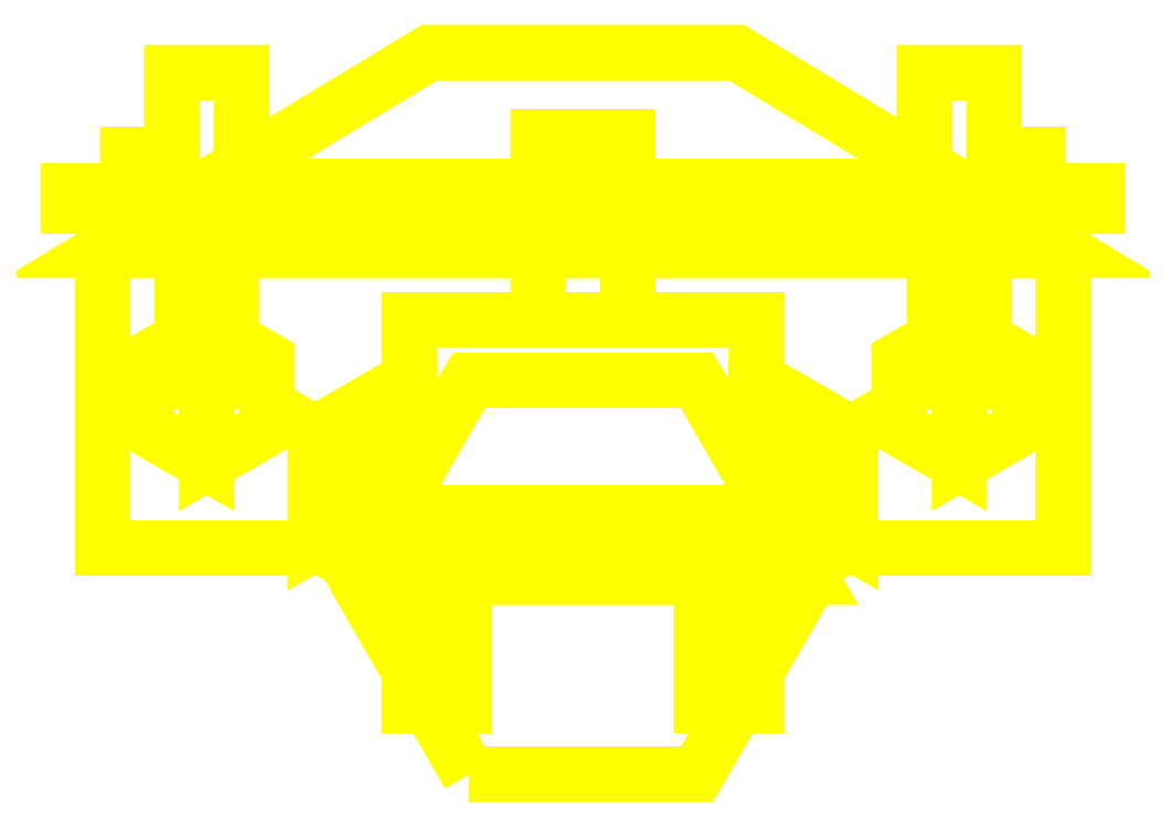
<metadata>
{"format":"dxf","ext":"dxf","renderer":"ezdxf+matplotlib","layout":"modelspace","background":"white","min_lineweight":24,"dpi":150}
</metadata>
<code>
0
SECTION
2
ENTITIES
0
3DFACE
8
TURRET
10
0.97
20
0.06
30
0.2
11
0.97
21
0.66
31
0.2
12
-0.97
22
0.66
32
0.2
13
-0.97
23
0.06
33
0.2
0
3DFACE
8
TURRET
10
-0.97
20
0.06
30
0.2
11
-0.97
21
0.66
31
0.2
12
0.97
22
0.66
32
0.2
13
0.97
23
0.06
33
0.2
0
3DFACE
8
TURRET
10
0.97
20
0.66
30
0.2
11
0.31
21
1.06
31
0.2
12
-0.31
22
1.06
32
0.2
13
-0.97
23
0.66
33
0.2
0
3DFACE
8
TURRET
10
-0.97
20
0.66
30
0.2
11
-0.31
21
1.06
31
0.2
12
0.31
22
1.06
32
0.2
13
0.97
23
0.66
33
0.2
0
3DFACE
8
TURRET
10
0.35
20
0.4
30
0.83
11
0.5405
21
0.29
31
0.83
12
0.5405
22
0.29
32
0.46
13
0.35
23
0.4
33
0.46
0
3DFACE
8
TURRET
10
0.5405
20
0.29
30
0.83
11
0.5405
21
0.07
31
0.83
12
0.5405
22
0.07
32
0.46
13
0.5405
23
0.29
33
0.46
0
3DFACE
8
TURRET
10
0.5405
20
0.07
30
0.83
11
0.35
21
-0.04
31
0.83
12
0.35
22
-0.04
32
0.46
13
0.5405
23
0.07
33
0.46
0
3DFACE
8
TURRET
10
-0.35
20
-0.04
30
0.83
11
-0.5405
21
0.07
31
0.83
12
-0.5405
22
0.07
32
0.46
13
-0.35
23
-0.04
33
0.46
0
3DFACE
8
TURRET
10
-0.5405
20
0.07
30
0.83
11
-0.5405
21
0.29
31
0.83
12
-0.5405
22
0.29
32
0.46
13
-0.5405
23
0.07
33
0.46
0
3DFACE
8
TURRET
10
-0.5405
20
0.29
30
0.83
11
-0.35
21
0.4
31
0.83
12
-0.35
22
0.4
32
0.46
13
-0.5405
23
0.29
33
0.46
0
3DFACE
8
TURRET
10
-0.35
20
0.18
30
1.05
11
-0.35
21
0.3356
31
0.9856
12
-0.4847
22
0.2578
32
0.9856
13
-0.35
23
0.18
33
1.05
0
3DFACE
8
TURRET
10
-0.35
20
0.3356
30
0.9856
11
-0.35
21
0.4
31
0.83
12
-0.5405
22
0.29
32
0.83
13
-0.4847
23
0.2578
33
0.9856
0
3DFACE
8
TURRET
10
-0.35
20
0.18
30
1.05
11
-0.4847
21
0.2578
31
0.9856
12
-0.4847
22
0.1022
32
0.9856
13
-0.35
23
0.18
33
1.05
0
3DFACE
8
TURRET
10
-0.4847
20
0.2578
30
0.9856
11
-0.5405
21
0.29
31
0.83
12
-0.5405
22
0.07
32
0.83
13
-0.4847
23
0.1022
33
0.9856
0
3DFACE
8
TURRET
10
-0.35
20
0.18
30
1.05
11
-0.4847
21
0.1022
31
0.9856
12
-0.35
22
0.02444
32
0.9856
13
-0.35
23
0.18
33
1.05
0
3DFACE
8
TURRET
10
-0.4847
20
0.1022
30
0.9856
11
-0.5405
21
0.07
31
0.83
12
-0.35
22
-0.04
32
0.83
13
-0.35
23
0.02444
33
0.9856
0
3DFACE
8
TURRET
10
0.35
20
0.18
30
1.05
11
0.35
21
0.02444
31
0.9856
12
0.4847
22
0.1022
32
0.9856
13
0.35
23
0.18
33
1.05
0
3DFACE
8
TURRET
10
0.35
20
0.02444
30
0.9856
11
0.35
21
-0.04
31
0.83
12
0.5405
22
0.07
32
0.83
13
0.4847
23
0.1022
33
0.9856
0
3DFACE
8
TURRET
10
0.35
20
0.18
30
1.05
11
0.4847
21
0.1022
31
0.9856
12
0.4847
22
0.2578
32
0.9856
13
0.35
23
0.18
33
1.05
0
3DFACE
8
TURRET
10
0.35
20
0.18
30
1.05
11
0.4847
21
0.2578
31
0.9856
12
0.35
22
0.3356
32
0.9856
13
0.35
23
0.18
33
1.05
0
3DFACE
8
TURRET
10
0.4847
20
0.2578
30
0.9856
11
0.5405
21
0.29
31
0.83
12
0.35
22
0.4
32
0.83
13
0.35
23
0.3356
33
0.9856
0
3DFACE
8
TURRET
10
0.4847
20
0.1022
30
0.3044
11
0.5405
21
0.07
31
0.46
12
0.35
22
-0.04
32
0.46
13
0.35
23
0.02444
33
0.3044
0
3DFACE
8
TURRET
10
0.35
20
0.18
30
0.24
11
0.35
21
0.3356
31
0.3044
12
0.4847
22
0.2578
32
0.3044
13
0.35
23
0.18
33
0.24
0
3DFACE
8
TURRET
10
0.35
20
0.3356
30
0.3044
11
0.35
21
0.4
31
0.46
12
0.5405
22
0.29
32
0.46
13
0.4847
23
0.2578
33
0.3044
0
3DFACE
8
TURRET
10
0.35
20
0.18
30
0.24
11
0.4847
21
0.2578
31
0.3044
12
0.4847
22
0.1022
32
0.3044
13
0.35
23
0.18
33
0.24
0
3DFACE
8
TURRET
10
0.35
20
0.18
30
0.24
11
0.4847
21
0.1022
31
0.3044
12
0.35
22
0.02444
32
0.3044
13
0.35
23
0.18
33
0.24
0
3DFACE
8
TURRET
10
-0.4847
20
0.2578
30
0.3044
11
-0.5405
21
0.29
31
0.46
12
-0.35
22
0.4
32
0.46
13
-0.35
23
0.3356
33
0.3044
0
3DFACE
8
TURRET
10
-0.35
20
0.18
30
0.24
11
-0.4847
21
0.2578
31
0.3044
12
-0.35
22
0.3356
32
0.3044
13
-0.35
23
0.18
33
0.24
0
3DFACE
8
TURRET
10
-0.4847
20
0.1022
30
0.3044
11
-0.5405
21
0.07
31
0.46
12
-0.5405
22
0.29
32
0.46
13
-0.4847
23
0.2578
33
0.3044
0
3DFACE
8
TURRET
10
-0.35
20
0.18
30
0.24
11
-0.4847
21
0.1022
31
0.3044
12
-0.4847
22
0.2578
32
0.3044
13
-0.35
23
0.18
33
0.24
0
3DFACE
8
TURRET
10
-0.35
20
0.02444
30
0.3044
11
-0.35
21
-0.04
31
0.46
12
-0.5405
22
0.07
32
0.46
13
-0.4847
23
0.1022
33
0.3044
0
3DFACE
8
TURRET
10
-0.35
20
0.18
30
0.24
11
-0.35
21
0.02444
31
0.3044
12
-0.4847
22
0.1022
32
0.3044
13
-0.35
23
0.18
33
0.24
0
3DFACE
8
TURRET
10
0.35
20
0.13
30
1.26
11
0.35
21
0.52
31
0.93
12
-0.35
22
0.52
32
0.93
13
-0.35
23
0.13
33
1.26
0
3DFACE
8
TURRET
10
0.35
20
0.13
30
0.2
11
0.35
21
0.52
31
0.2
12
0.35
22
0.52
32
0.93
13
0.35
23
0.13
33
1.26
0
3DFACE
8
TURRET
10
-0.35
20
0.52
30
0.93
11
-0.35
21
0.52
31
0.2
12
-0.35
22
0.13
32
0.2
13
-0.35
23
0.13
33
1.26
0
3DFACE
8
TURRET
10
0.35
20
0.52
30
0.93
11
0.35
21
0.52
31
0.2
12
-0.35
22
0.52
32
0.2
13
-0.35
23
0.52
33
0.93
0
3DFACE
8
TURRET
10
-0.35
20
0.13
30
0.2
11
-0.35
21
0.52
31
0.2
12
0.35
22
0.52
32
0.2
13
0.35
23
0.13
33
0.2
0
3DFACE
8
TURRET
10
0.35
20
-0.26
30
1.26
11
0.35
21
0.13
31
1.26
12
0.24
22
0.13
32
1.26
13
0.24
23
-0.26
33
1.26
0
3DFACE
8
TURRET
10
0.24
20
0.13
30
1.26
11
0.24
21
0.13
31
0.92
12
0.24
22
-0.15
32
0.92
13
0.24
23
-0.26
33
1.26
0
3DFACE
8
TURRET
10
0.24
20
-0.26
30
1.26
11
0.24
21
-0.15
31
0.92
12
0.35
22
-0.15
32
0.92
13
0.35
23
-0.26
33
1.26
0
3DFACE
8
TURRET
10
0.35
20
-0.15
30
0.92
11
0.35
21
0.13
31
0.92
12
0.35
22
0.13
32
1.26
13
0.35
23
-0.26
33
1.26
0
3DFACE
8
TURRET
10
-0.35
20
-0.26
30
1.26
11
-0.35
21
-0.15
31
0.92
12
-0.24
22
-0.15
32
0.92
13
-0.24
23
-0.26
33
1.26
0
3DFACE
8
TURRET
10
-0.35
20
0.13
30
1.26
11
-0.35
21
0.13
31
0.92
12
-0.35
22
-0.15
32
0.92
13
-0.35
23
-0.26
33
1.26
0
3DFACE
8
TURRET
10
-0.24
20
-0.15
30
0.92
11
-0.24
21
0.13
31
0.92
12
-0.24
22
0.13
32
1.26
13
-0.24
23
-0.26
33
1.26
0
3DFACE
8
TURRET
10
-0.24
20
-0.26
30
1.26
11
-0.24
21
0.13
31
1.26
12
-0.35
22
0.13
32
1.26
13
-0.35
23
-0.26
33
1.26
0
3DFACE
8
TURRET
10
0.24
20
0.13
30
0.92
11
0.24
21
0.13
31
0.2
12
0.24
22
-0.15
32
0.35
13
0.24
23
-0.15
33
0.92
0
3DFACE
8
TURRET
10
0.24
20
-0.15
30
0.92
11
0.24
21
-0.15
31
0.35
12
0.35
22
-0.15
32
0.35
13
0.35
23
-0.15
33
0.92
0
3DFACE
8
TURRET
10
0.24
20
-0.15
30
0.35
11
0.24
21
0.13
31
0.2
12
0.35
22
0.13
32
0.2
13
0.35
23
-0.15
33
0.35
0
3DFACE
8
TURRET
10
0.35
20
-0.15
30
0.35
11
0.35
21
0.13
31
0.2
12
0.35
22
0.13
32
0.92
13
0.35
23
-0.15
33
0.92
0
3DFACE
8
TURRET
10
-0.35
20
-0.15
30
0.35
11
-0.35
21
0.13
31
0.2
12
-0.24
22
0.13
32
0.2
13
-0.24
23
-0.15
33
0.35
0
3DFACE
8
TURRET
10
-0.24
20
-0.15
30
0.35
11
-0.24
21
0.13
31
0.2
12
-0.24
22
0.13
32
0.92
13
-0.24
23
-0.15
33
0.92
0
3DFACE
8
TURRET
10
-0.35
20
0.13
30
0.92
11
-0.35
21
0.13
31
0.2
12
-0.35
22
-0.15
32
0.35
13
-0.35
23
-0.15
33
0.92
0
3DFACE
8
TURRET
10
-0.35
20
-0.15
30
0.92
11
-0.35
21
-0.15
31
0.35
12
-0.24
22
-0.15
32
0.35
13
-0.24
23
-0.15
33
0.92
0
3DFACE
8
TURRET
10
0.4847
20
0.2578
30
0.9856
11
0.4847
21
0.1022
31
0.9856
12
0.5405
22
0.07
32
0.83
13
0.5405
23
0.29
33
0.83
0
3DFACE
8
TURRET
10
-0.92
20
0.7
30
0.5188
11
-0.92
21
0.84
31
0.5188
12
-0.92
22
0.91
32
0.64
13
-0.92
23
0.63
33
0.64
0
3DFACE
8
TURRET
10
-0.92
20
0.63
30
0.64
11
-0.92
21
0.91
31
0.64
12
-0.92
22
0.84
32
0.5188
13
-0.92
23
0.7
33
0.5188
0
3DFACE
8
TURRET
10
-0.92
20
0.7
30
0.7612
11
-0.92
21
0.84
31
0.7612
12
-0.92
22
0.91
32
0.64
13
-0.92
23
0.63
33
0.64
0
3DFACE
8
TURRET
10
-0.92
20
0.63
30
0.64
11
-0.92
21
0.91
31
0.64
12
-0.92
22
0.84
32
0.7612
13
-0.92
23
0.7
33
0.7612
0
3DFACE
8
TURRET
10
0.92
20
0.63
30
0.64
11
0.92
21
0.91
31
0.64
12
0.92
22
0.84
32
0.7612
13
0.92
23
0.7
33
0.7612
0
3DFACE
8
TURRET
10
0.92
20
0.7
30
0.7612
11
0.92
21
0.84
31
0.7612
12
0.92
22
0.91
32
0.64
13
0.92
23
0.63
33
0.64
0
3DFACE
8
TURRET
10
0.92
20
0.7
30
0.5188
11
0.92
21
0.84
31
0.5188
12
0.92
22
0.91
32
0.64
13
0.92
23
0.63
33
0.64
0
3DFACE
8
TURRET
10
0.92
20
0.63
30
0.64
11
0.92
21
0.91
31
0.64
12
0.92
22
0.84
32
0.5188
13
0.92
23
0.7
33
0.5188
0
3DFACE
8
TURRET
10
-0.09
20
0.52
30
0.38
11
-0.09
21
0.89
31
0.54
12
0.09
22
0.89
32
0.54
13
0.09
23
0.52
33
0.38
0
3DFACE
8
TURRET
10
0.09
20
0.89
30
0.75
11
0.09
21
0.89
31
0.54
12
-0.09
22
0.89
32
0.54
13
-0.09
23
0.89
33
0.75
0
3DFACE
8
TURRET
10
0.09
20
0.52
30
0.93
11
0.09
21
0.89
31
0.75
12
-0.09
22
0.89
32
0.75
13
-0.09
23
0.52
33
0.93
0
3DFACE
8
TURRET
10
-0.09
20
0.89
30
0.75
11
-0.09
21
0.89
31
0.54
12
-0.09
22
0.52
32
0.38
13
-0.09
23
0.52
33
0.93
0
3DFACE
8
TURRET
10
0.09
20
0.52
30
0.38
11
0.09
21
0.89
31
0.54
12
0.09
22
0.89
32
0.75
13
0.09
23
0.52
33
0.93
0
3DFACE
8
TURRET
10
0.8812
20
0.3
30
0.68
11
0.8812
21
0.44
31
0.68
12
0.76
22
0.51
32
0.68
13
0.76
23
0.23
33
0.68
0
3DFACE
8
TURRET
10
0.76
20
0.23
30
0.68
11
0.76
21
0.51
31
0.68
12
0.8812
22
0.44
32
0.68
13
0.8812
23
0.3
33
0.68
0
3DFACE
8
TURRET
10
0.76
20
0.23
30
0.68
11
0.76
21
0.51
31
0.68
12
0.6388
22
0.44
32
0.68
13
0.6388
23
0.3
33
0.68
0
3DFACE
8
TURRET
10
0.6388
20
0.3
30
0.68
11
0.6388
21
0.44
31
0.68
12
0.76
22
0.51
32
0.68
13
0.76
23
0.23
33
0.68
0
3DFACE
8
TURRET
10
0.81
20
0.34
30
0.68
11
0.81
21
0.43
31
0.68
12
0.81
22
0.43
32
0.51
13
0.81
23
0.34
33
0.44
0
3DFACE
8
TURRET
10
0.81
20
0.34
30
0.44
11
0.81
21
0.43
31
0.51
12
0.81
22
0.43
32
0.68
13
0.81
23
0.34
33
0.68
0
3DFACE
8
TURRET
10
0.81
20
0.34
30
0.44
11
0.81
21
0.43
31
0.51
12
0.81
22
0.68
32
0.51
13
0.81
23
0.68
33
0.44
0
3DFACE
8
TURRET
10
0.81
20
0.68
30
0.44
11
0.81
21
0.68
31
0.51
12
0.81
22
0.43
32
0.51
13
0.81
23
0.34
33
0.44
0
3DFACE
8
TURRET
10
0.71
20
0.34
30
0.44
11
0.71
21
0.43
31
0.51
12
0.71
22
0.68
32
0.51
13
0.71
23
0.68
33
0.44
0
3DFACE
8
TURRET
10
0.71
20
0.68
30
0.44
11
0.71
21
0.68
31
0.51
12
0.71
22
0.43
32
0.51
13
0.71
23
0.34
33
0.44
0
3DFACE
8
TURRET
10
0.83
20
0.66
30
0.69
11
0.83
21
1.02
31
0.69
12
0.69
22
1.02
32
0.69
13
0.69
23
0.66
33
0.69
0
3DFACE
8
TURRET
10
0.83
20
0.66
30
0.2
11
0.83
21
1.02
31
0.2
12
0.83
22
1.02
32
0.69
13
0.83
23
0.66
33
0.69
0
3DFACE
8
TURRET
10
0.69
20
1.02
30
0.69
11
0.69
21
1.02
31
0.2
12
0.69
22
0.66
32
0.2
13
0.69
23
0.66
33
0.69
0
3DFACE
8
TURRET
10
0.83
20
1.02
30
0.69
11
0.83
21
1.02
31
0.2
12
0.69
22
1.02
32
0.2
13
0.69
23
1.02
33
0.69
0
3DFACE
8
TURRET
10
0.69
20
0.66
30
0.69
11
0.69
21
0.66
31
0.2
12
0.83
22
0.66
32
0.2
13
0.83
23
0.66
33
0.69
0
3DFACE
8
TURRET
10
0.69
20
0.8297
30
0.2
11
0.69
21
1.02
31
0.2
12
0.83
22
1.02
32
0.2
13
0.83
23
0.7448
33
0.2
0
3DFACE
8
TURRET
10
-0.71
20
0.34
30
0.68
11
-0.71
21
0.43
31
0.68
12
-0.71
22
0.43
32
0.51
13
-0.71
23
0.34
33
0.44
0
3DFACE
8
TURRET
10
-0.71
20
0.34
30
0.44
11
-0.71
21
0.43
31
0.51
12
-0.71
22
0.43
32
0.68
13
-0.71
23
0.34
33
0.68
0
3DFACE
8
TURRET
10
-0.8812
20
0.3
30
0.68
11
-0.8812
21
0.44
31
0.68
12
-0.76
22
0.51
32
0.68
13
-0.76
23
0.23
33
0.68
0
3DFACE
8
TURRET
10
-0.76
20
0.23
30
0.68
11
-0.76
21
0.51
31
0.68
12
-0.8812
22
0.44
32
0.68
13
-0.8812
23
0.3
33
0.68
0
3DFACE
8
TURRET
10
-0.76
20
0.23
30
0.68
11
-0.76
21
0.51
31
0.68
12
-0.6388
22
0.44
32
0.68
13
-0.6388
23
0.3
33
0.68
0
3DFACE
8
TURRET
10
-0.6388
20
0.3
30
0.68
11
-0.6388
21
0.44
31
0.68
12
-0.76
22
0.51
32
0.68
13
-0.76
23
0.23
33
0.68
0
3DFACE
8
TURRET
10
-0.81
20
0.68
30
0.44
11
-0.81
21
0.68
31
0.51
12
-0.81
22
0.43
32
0.51
13
-0.81
23
0.34
33
0.44
0
3DFACE
8
TURRET
10
-0.81
20
0.34
30
0.44
11
-0.81
21
0.43
31
0.51
12
-0.81
22
0.68
32
0.51
13
-0.81
23
0.68
33
0.44
0
3DFACE
8
TURRET
10
-0.71
20
0.34
30
0.44
11
-0.71
21
0.43
31
0.51
12
-0.71
22
0.68
32
0.51
13
-0.71
23
0.68
33
0.44
0
3DFACE
8
TURRET
10
-0.71
20
0.68
30
0.44
11
-0.71
21
0.68
31
0.51
12
-0.71
22
0.43
32
0.51
13
-0.71
23
0.34
33
0.44
0
3DFACE
8
TURRET
10
-0.69
20
0.66
30
0.69
11
-0.69
21
1.02
31
0.69
12
-0.83
22
1.02
32
0.69
13
-0.83
23
0.66
33
0.69
0
3DFACE
8
TURRET
10
-0.69
20
1.02
30
0.69
11
-0.69
21
1.02
31
0.2
12
-0.83
22
1.02
32
0.2
13
-0.83
23
1.02
33
0.69
0
3DFACE
8
TURRET
10
-0.83
20
1.02
30
0.69
11
-0.83
21
1.02
31
0.2
12
-0.83
22
0.66
32
0.2
13
-0.83
23
0.66
33
0.69
0
3DFACE
8
TURRET
10
-0.83
20
0.66
30
0.69
11
-0.83
21
0.66
31
0.2
12
-0.69
22
0.66
32
0.2
13
-0.69
23
0.66
33
0.69
0
3DFACE
8
TURRET
10
-0.69
20
0.66
30
0.2
11
-0.69
21
1.02
31
0.2
12
-0.69
22
1.02
32
0.69
13
-0.69
23
0.66
33
0.69
0
3DFACE
8
TURRET
10
-0.83
20
0.7448
30
0.2
11
-0.83
21
1.02
31
0.2
12
-0.69
22
1.02
32
0.2
13
-0.69
23
0.8297
33
0.2
0
3DFACE
8
TURRET
10
0.76
20
0.78
30
0.69
11
0.71
21
0.73
31
0.69
12
0.71
22
0.73
32
1.2
13
0.76
23
0.78
33
1.25
0
3DFACE
8
TURRET
10
0.71
20
0.73
30
0.69
11
0.76
21
0.68
31
0.69
12
0.76
22
0.68
32
1.25
13
0.71
23
0.73
33
1.2
0
3DFACE
8
TURRET
10
0.76
20
0.68
30
0.69
11
0.81
21
0.73
31
0.69
12
0.81
22
0.73
32
1.2
13
0.76
23
0.68
33
1.25
0
3DFACE
8
TURRET
10
0.81
20
0.73
30
0.69
11
0.76
21
0.78
31
0.69
12
0.76
22
0.78
32
1.25
13
0.81
23
0.73
33
1.2
0
3DFACE
8
TURRET
10
-0.76
20
0.78
30
0.69
11
-0.81
21
0.73
31
0.69
12
-0.81
22
0.73
32
1.2
13
-0.76
23
0.78
33
1.25
0
3DFACE
8
TURRET
10
-0.81
20
0.73
30
0.69
11
-0.76
21
0.68
31
0.69
12
-0.76
22
0.68
32
1.25
13
-0.81
23
0.73
33
1.2
0
3DFACE
8
TURRET
10
-0.76
20
0.68
30
0.69
11
-0.71
21
0.73
31
0.69
12
-0.71
22
0.73
32
1.2
13
-0.76
23
0.68
33
1.25
0
3DFACE
8
TURRET
10
-0.71
20
0.73
30
0.69
11
-0.76
21
0.78
31
0.69
12
-0.76
22
0.78
32
1.25
13
-0.71
23
0.73
33
1.2
0
3DFACE
8
TURRET
10
-0.89
20
0.78
30
1.25
11
-0.89
21
0.73
31
1.3
12
0.87
22
0.73
32
1.3
13
0.87
23
0.78
33
1.25
0
3DFACE
8
TURRET
10
-0.89
20
0.73
30
1.3
11
-0.89
21
0.68
31
1.25
12
0.87
22
0.68
32
1.25
13
0.87
23
0.73
33
1.3
0
3DFACE
8
TURRET
10
-0.89
20
0.68
30
1.25
11
-0.89
21
0.73
31
1.2
12
0.87
22
0.73
32
1.2
13
0.87
23
0.68
33
1.25
0
3DFACE
8
TURRET
10
-0.89
20
0.73
30
1.2
11
-0.89
21
0.78
31
1.25
12
0.87
22
0.78
32
1.25
13
0.87
23
0.73
33
1.2
0
3DFACE
8
TURRET
10
0.92
20
0.78
30
0.55
11
0.92
21
0.75
31
0.5673
12
1.04
22
0.75
32
0.5673
13
1.04
23
0.78
33
0.55
0
3DFACE
8
TURRET
10
0.92
20
0.75
30
0.5673
11
0.92
21
0.75
31
0.5327
12
1.04
22
0.75
32
0.5327
13
1.04
23
0.75
33
0.5673
0
3DFACE
8
TURRET
10
0.92
20
0.75
30
0.5327
11
0.92
21
0.78
31
0.55
12
1.04
22
0.78
32
0.55
13
1.04
23
0.75
33
0.5327
0
3DFACE
8
TURRET
10
-0.92
20
0.79
30
0.64
11
-0.92
21
0.76
31
0.6573
12
0.92
22
0.76
32
0.6573
13
0.92
23
0.79
33
0.64
0
3DFACE
8
TURRET
10
-0.92
20
0.76
30
0.6573
11
-0.92
21
0.76
31
0.6227
12
0.92
22
0.76
32
0.6227
13
0.92
23
0.76
33
0.6573
0
3DFACE
8
TURRET
10
-0.92
20
0.76
30
0.6227
11
-0.92
21
0.79
31
0.64
12
0.92
22
0.79
32
0.64
13
0.92
23
0.76
33
0.6227
0
3DFACE
8
TURRET
10
-1.04
20
0.78
30
0.73
11
-1.04
21
0.75
31
0.7473
12
-0.92
22
0.75
32
0.7473
13
-0.92
23
0.78
33
0.73
0
3DFACE
8
TURRET
10
-1.04
20
0.75
30
0.7473
11
-1.04
21
0.75
31
0.7127
12
-0.92
22
0.75
32
0.7127
13
-0.92
23
0.75
33
0.7473
0
3DFACE
8
TURRET
10
-1.04
20
0.75
30
0.7127
11
-1.04
21
0.78
31
0.73
12
-0.92
22
0.78
32
0.73
13
-0.92
23
0.75
33
0.7127
0
3DFACE
8
TURRET
10
1.04
20
0.78
30
0.55
11
1.04
21
0.75
31
0.5673
12
1.04
22
0.75
32
0.5327
13
1.04
23
0.75
33
0.5327
0
3DFACE
8
TURRET
10
-1.04
20
0.75
30
0.7127
11
-1.04
21
0.75
31
0.7127
12
-1.04
22
0.75
32
0.7473
13
-1.04
23
0.78
33
0.73
0
3DFACE
8
TURRET
10
0.87
20
0.78
30
1.25
11
0.87
21
0.73
31
1.3
12
0.87
22
0.68
32
1.25
13
0.87
23
0.73
33
1.2
0
3DFACE
8
TURRET
10
-0.89
20
0.73
30
1.2
11
-0.89
21
0.68
31
1.25
12
-0.89
22
0.73
32
1.3
13
-0.89
23
0.78
33
1.25
0
3DFACE
8
TURRET
10
0.23
20
-0.3984
30
9e-16
11
0.46
21
1.06e-14
31
9e-16
12
0.46
22
1.06e-14
32
0.2
13
0.23
23
-0.3984
33
0.2
0
3DFACE
8
TURRET
10
-0.23
20
-0.3984
30
9e-16
11
0.23
21
-0.3984
31
9e-16
12
0.23
22
-0.3984
32
0.2
13
-0.23
23
-0.3984
33
0.2
0
3DFACE
8
TURRET
10
-0.46
20
1.07e-14
30
9e-16
11
-0.23
21
-0.3984
31
9e-16
12
-0.23
22
-0.3984
32
0.2
13
-0.46
23
1.07e-14
33
0.2
0
3DFACE
8
TURRET
10
-0.23
20
0.3984
30
9e-16
11
-0.46
21
1.07e-14
31
9e-16
12
-0.46
22
1.07e-14
32
0.2
13
-0.23
23
0.3984
33
0.2
0
3DFACE
8
TURRET
10
0.23
20
0.3984
30
9e-16
11
-0.23
21
0.3984
31
9e-16
12
-0.23
22
0.3984
32
0.2
13
0.23
23
0.3984
33
0.2
0
3DFACE
8
TURRET
10
0.46
20
1.06e-14
30
9e-16
11
0.23
21
0.3984
31
9e-16
12
0.23
22
0.3984
32
0.2
13
0.46
23
1.06e-14
33
0.2
0
3DFACE
8
TURRET
10
-0.46
20
1.07e-14
30
0.2
11
0.46
21
1.06e-14
31
0.2
12
0.23
22
0.3984
32
0.2
13
-0.23
23
0.3984
33
0.2
0
3DFACE
8
TURRET
10
-0.23
20
-0.3984
30
0.2
11
0.23
21
-0.3984
31
0.2
12
0.46
22
1.06e-14
32
0.2
13
-0.46
23
1.07e-14
33
0.2
0
3DFACE
8
TURRET
10
-0.24
20
0.13
30
1.26
11
-0.24
21
0.13
31
0.2
12
0.24
22
0.13
32
0.2
13
0.24
23
0.13
33
1.26
0
VIEWPORT
8
0
10
144.7
20
101.2
30
0
40
391.1
41
222.2
68
     2
69
     1
0
VIEWPORT
8
0
10
139.2
20
100.8
30
0
40
222.8
41
161.3
68
     1
69
     2
0
ENDSEC
0
EOF

</code>
